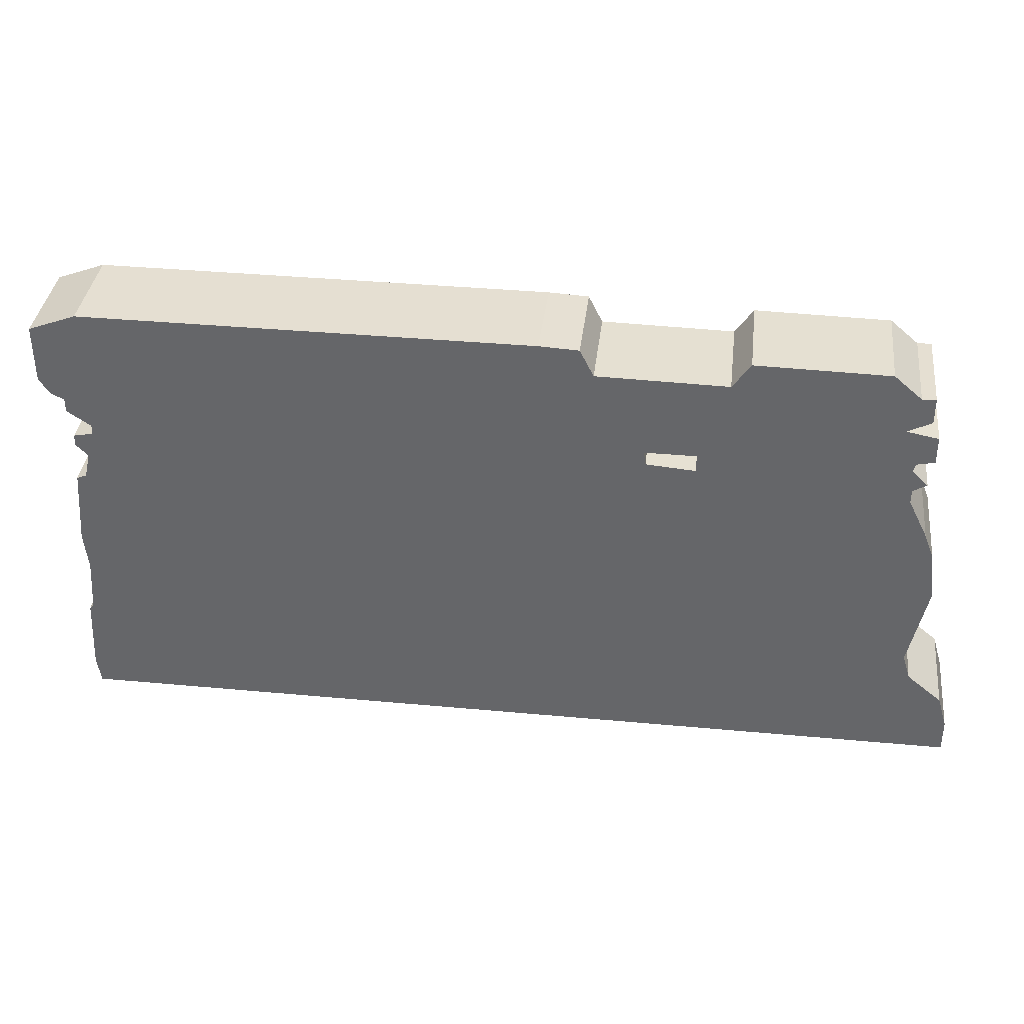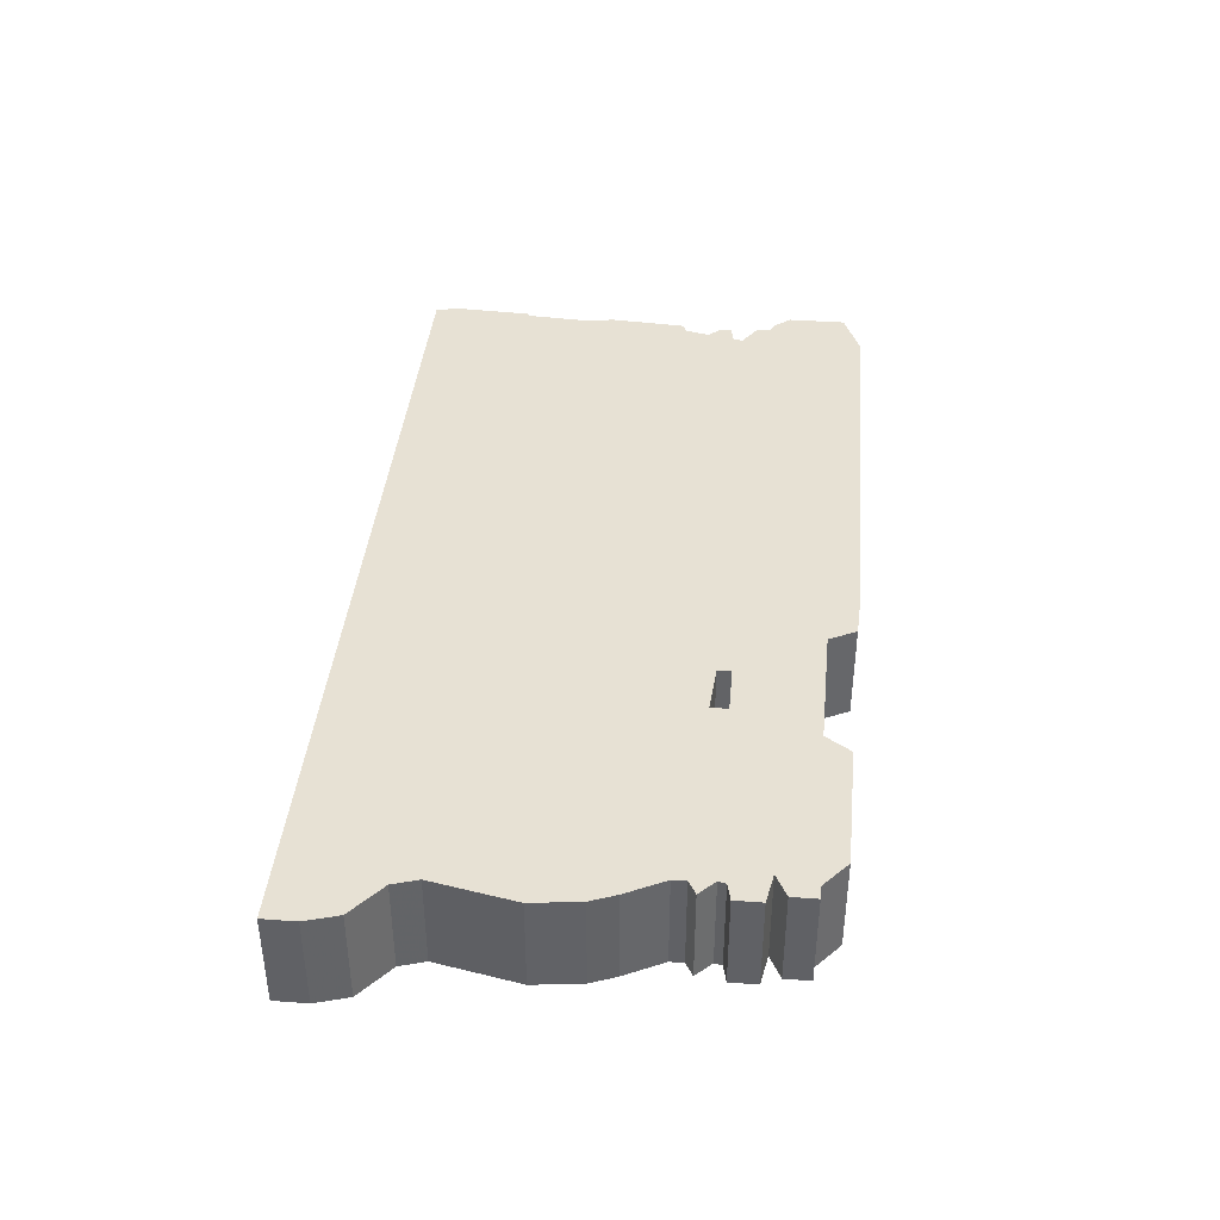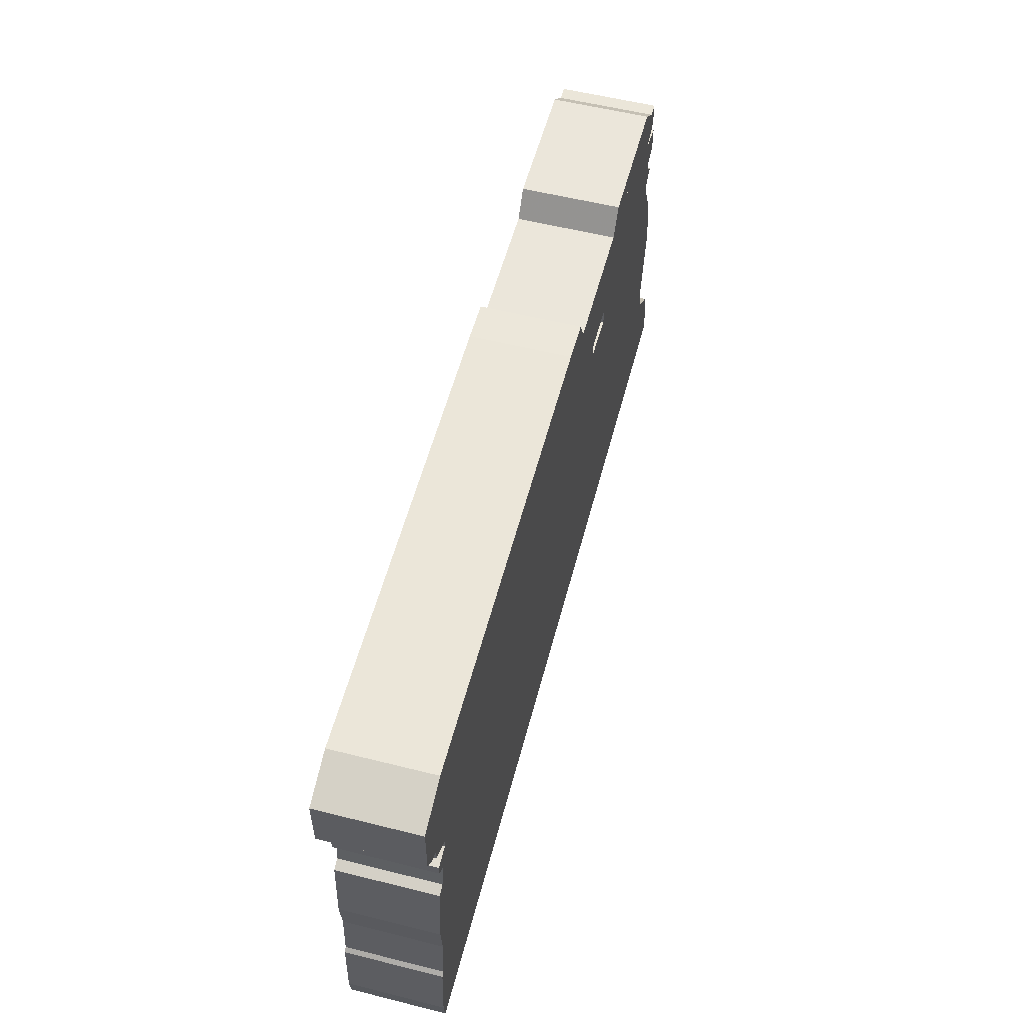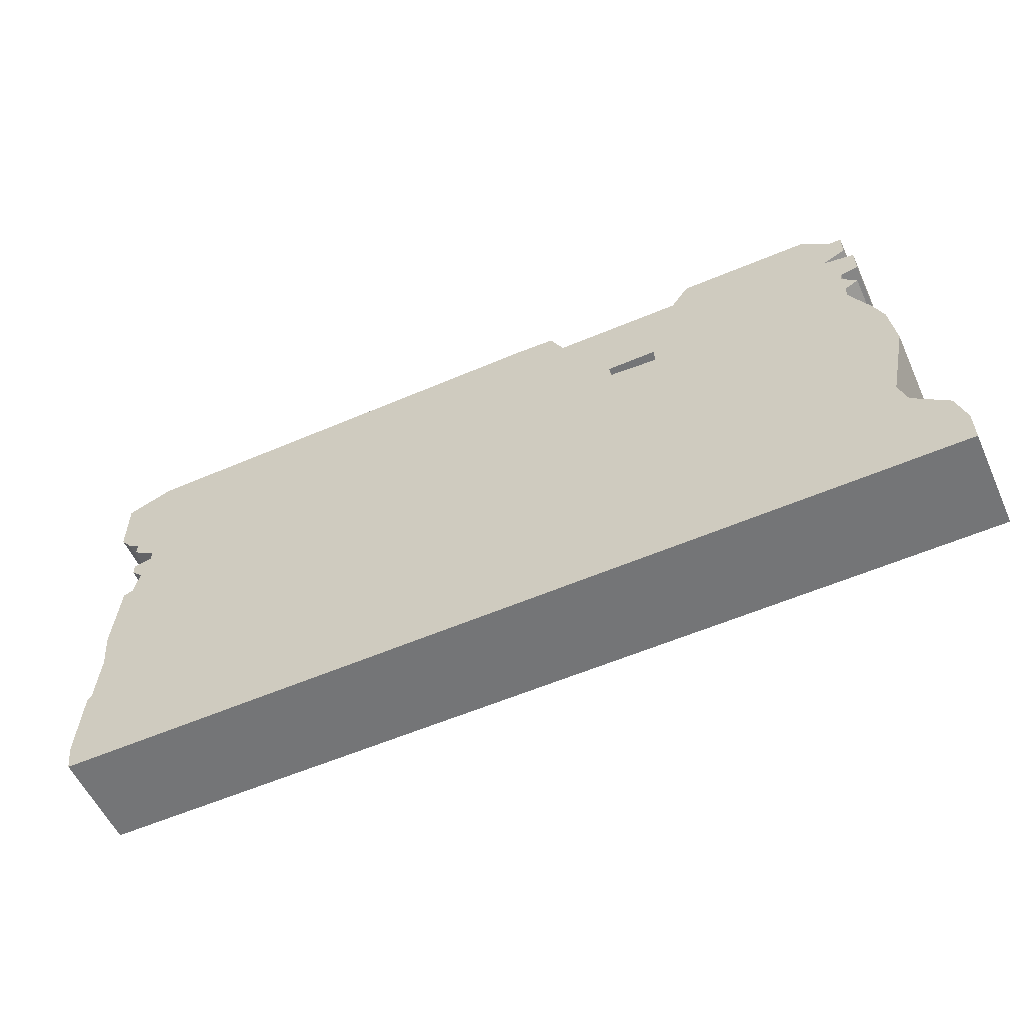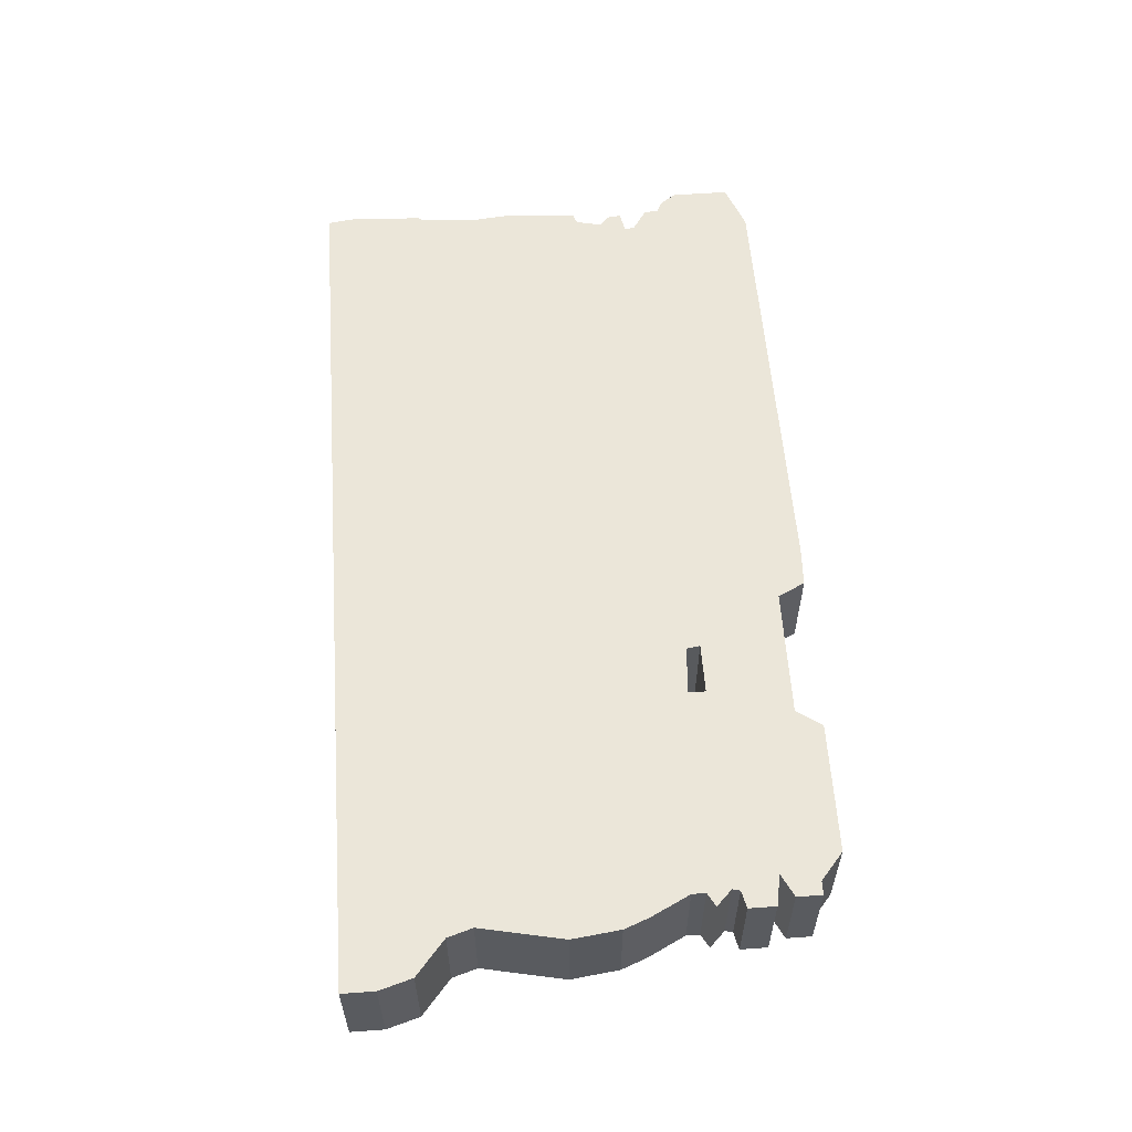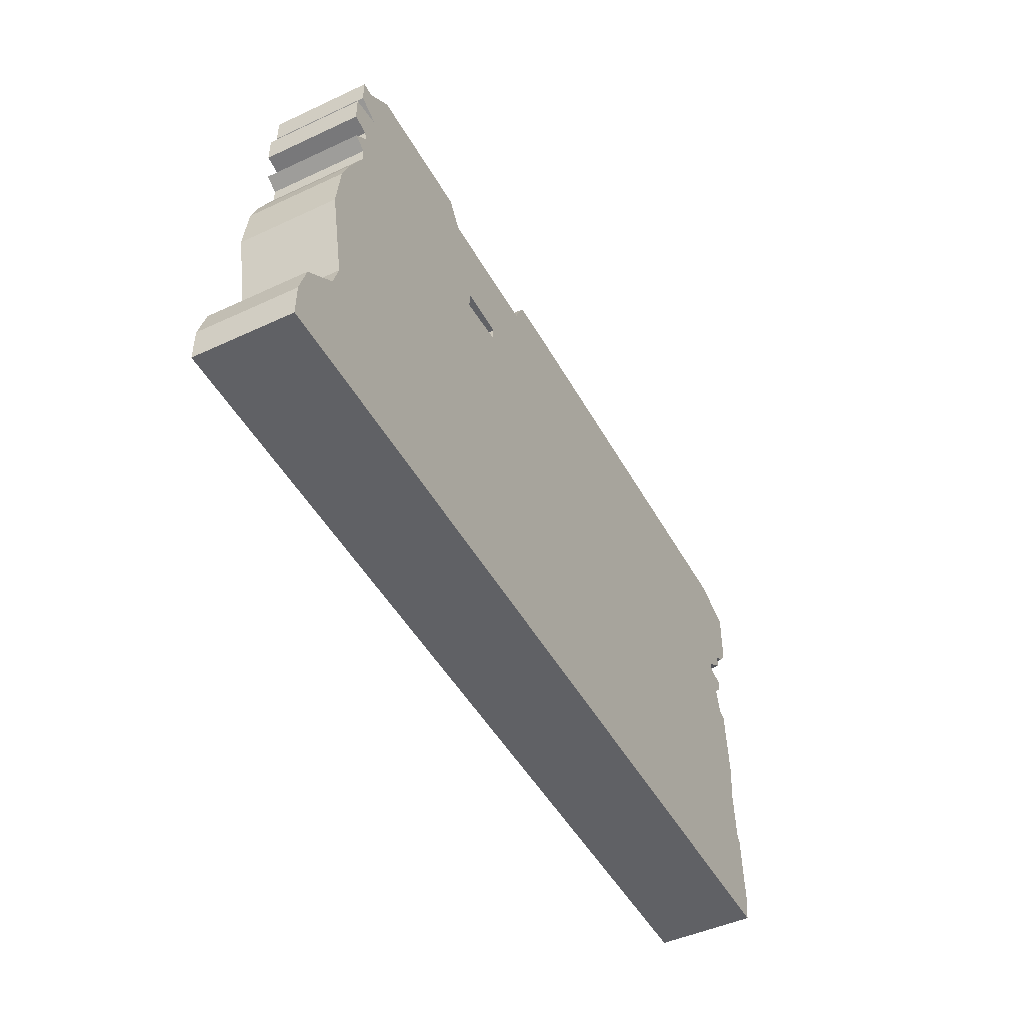
<metadata>
{"format":"obj","ext":"obj","renderer":"f3d","projection":"perspective","resolution":1024,"background":"white","views":[{"elev":37.4,"azim":6.8,"up":"+Y"},{"elev":39.4,"azim":95.2,"up":"+Z"},{"elev":56.2,"azim":-75.3,"up":"+Y"},{"elev":-56.4,"azim":24.3,"up":"+Y"},{"elev":57.1,"azim":85.7,"up":"+Z"},{"elev":-47.2,"azim":117.7,"up":"+Y"}]}
</metadata>
<code>
g sbg_arkcity_c_barricade01_01
v -2.35 2.31 0
v -2.35 2.01 0
v -2.29 1.93 0
v -2.23 1.9 0
v -2.23 1.83 0
v -2.11 1.75 0
v -2.11 1.7 0
v -2.21 1.68 0
v -2.21 1.62 0
v -2.15 1.56 0
v -2.18 1.43 0
v -2.23 1.41 0
v -2.26 1.02 0
v -2.24 0.82 0
v -2.26 0.54 0
v -2.28 0.52 0
v -2.3 0.14 0
v -2.28 0 0
v 2.38 0 0
v 2.38 0.17 0
v 2.33 0.34 0
v 2.15 0.49 0
v 2.11 0.62 0
v 2.2 1.05 0
v 2.17 1.3 0
v 2.12 1.43 0
v 2.02 1.63 0
v 2.02 1.7 0
v 2.09 1.74 0
v 2.01 1.82 0
v 2.02 1.86 0
v 2.11 1.88 0
v 2.11 2.02 0
v 1.95 2.05 0
v 2.07 2.11 0
v 2.07 2.24 0
v 2 2.24 0
v 1.86 2.36 0
v 1.19 2.37 0
v 1.1 2.24 0
v 0.44 2.25 0
v 0.37 2.39 0
v 0.17 2.4 0
v -2.11 2.4 0
v 0.96 1.82 0
v 0.96 1.73 0
v 0.71 1.75 0
v 0.7 1.82 0
v -2.35 2.31 0.5
v -2.35 2.01 0.5
v -2.29 1.93 0.5
v -2.23 1.9 0.5
v -2.23 1.83 0.5
v -2.11 1.75 0.5
v -2.11 1.7 0.5
v -2.21 1.68 0.5
v -2.21 1.62 0.5
v -2.15 1.56 0.5
v -2.18 1.43 0.5
v -2.23 1.41 0.5
v -2.26 1.02 0.5
v -2.24 0.82 0.5
v -2.26 0.54 0.5
v -2.28 0.52 0.5
v -2.3 0.14 0.5
v -2.28 0 0.5
v 2.38 0 0.5
v 2.38 0.17 0.5
v 2.33 0.34 0.5
v 2.15 0.49 0.5
v 2.11 0.62 0.5
v 2.2 1.05 0.5
v 2.17 1.3 0.5
v 2.12 1.43 0.5
v 2.02 1.63 0.5
v 2.02 1.7 0.5
v 2.09 1.74 0.5
v 2.01 1.82 0.5
v 2.02 1.86 0.5
v 2.11 1.88 0.5
v 2.11 2.02 0.5
v 1.95 2.05 0.5
v 2.07 2.11 0.5
v 2.07 2.24 0.5
v 2 2.24 0.5
v 1.86 2.36 0.5
v 1.19 2.37 0.5
v 1.1 2.24 0.5
v 0.44 2.25 0.5
v 0.37 2.39 0.5
v 0.17 2.4 0.5
v -2.11 2.4 0.5
v 0.96 1.82 0.5
v 0.96 1.73 0.5
v 0.71 1.75 0.5
v 0.7 1.82 0.5
g sbg_arkcity_c_barricade01_01_0
f 4 44 6
f 43 42 41
f 40 39 38
f 40 38 37
f 40 36 34
f 34 45 40
f 6 43 7
f 36 35 34
f 45 48 40
f 32 31 33
f 31 34 33
f 34 31 30
f 34 30 45
f 30 29 28
f 27 46 28
f 27 26 46
f 24 46 25
f 46 26 25
f 22 21 20
f 22 20 19
f 22 19 18
f 22 18 47
f 18 17 15
f 18 15 47
f 17 16 15
f 15 14 47
f 23 22 47
f 14 13 11
f 13 12 11
f 47 46 23
f 11 47 14
f 10 9 7
f 9 8 7
f 43 47 11
f 41 48 47
f 6 5 4
f 43 41 47
f 4 3 2
f 7 43 10
f 2 1 44
f 48 41 40
f 44 43 6
f 10 43 11
f 23 46 24
f 30 28 46
f 45 30 46
f 2 44 4
f 42 89 41
f 89 42 90
f 43 90 42
f 90 43 91
f 39 86 38
f 86 39 87
f 40 87 39
f 87 40 88
f 38 85 37
f 85 38 86
f 37 88 40
f 88 37 85
f 40 84 36
f 84 40 88
f 7 54 6
f 54 7 55
f 35 82 34
f 82 35 83
f 36 83 35
f 83 36 84
f 45 96 48
f 96 45 93
f 32 79 31
f 79 32 80
f 33 80 32
f 80 33 81
f 34 81 33
f 81 34 82
f 31 78 30
f 78 31 79
f 29 76 28
f 76 29 77
f 30 77 29
f 77 30 78
f 28 75 27
f 75 28 76
f 27 74 26
f 74 27 75
f 25 72 24
f 72 25 73
f 26 73 25
f 73 26 74
f 21 68 20
f 68 21 69
f 22 69 21
f 69 22 70
f 20 67 19
f 67 20 68
f 19 66 18
f 66 19 67
f 18 65 17
f 65 18 66
f 16 63 15
f 63 16 64
f 17 64 16
f 64 17 65
f 15 62 14
f 62 15 63
f 23 70 22
f 70 23 71
f 14 61 13
f 61 14 62
f 12 59 11
f 59 12 60
f 13 60 12
f 60 13 61
f 47 94 46
f 94 47 95
f 10 57 9
f 57 10 58
f 8 55 7
f 55 8 56
f 9 56 8
f 56 9 57
f 48 95 47
f 95 48 96
f 5 52 4
f 52 5 53
f 6 53 5
f 53 6 54
f 3 50 2
f 50 3 51
f 4 51 3
f 51 4 52
f 1 92 44
f 92 1 49
f 2 49 1
f 49 2 50
f 41 88 40
f 88 41 89
f 44 91 43
f 91 44 92
f 11 58 10
f 58 11 59
f 24 71 23
f 71 24 72
f 46 93 45
f 93 46 94
f 54 92 52
f 89 90 91
f 86 87 88
f 85 86 88
f 82 84 88
f 88 93 82
f 55 91 54
f 82 83 84
f 88 96 93
f 81 79 80
f 81 82 79
f 78 79 82
f 93 78 82
f 76 77 78
f 76 94 75
f 94 74 75
f 73 94 72
f 73 74 94
f 68 69 70
f 67 68 70
f 66 67 70
f 95 66 70
f 63 65 66
f 95 63 66
f 63 64 65
f 95 62 63
f 95 70 71
f 59 61 62
f 59 60 61
f 71 94 95
f 62 95 59
f 55 57 58
f 55 56 57
f 59 95 91
f 95 96 89
f 52 53 54
f 95 89 91
f 50 51 52
f 58 91 55
f 92 49 50
f 88 89 96
f 54 91 92
f 59 91 58
f 72 94 71
f 94 76 78
f 94 78 93
f 52 92 50

</code>
